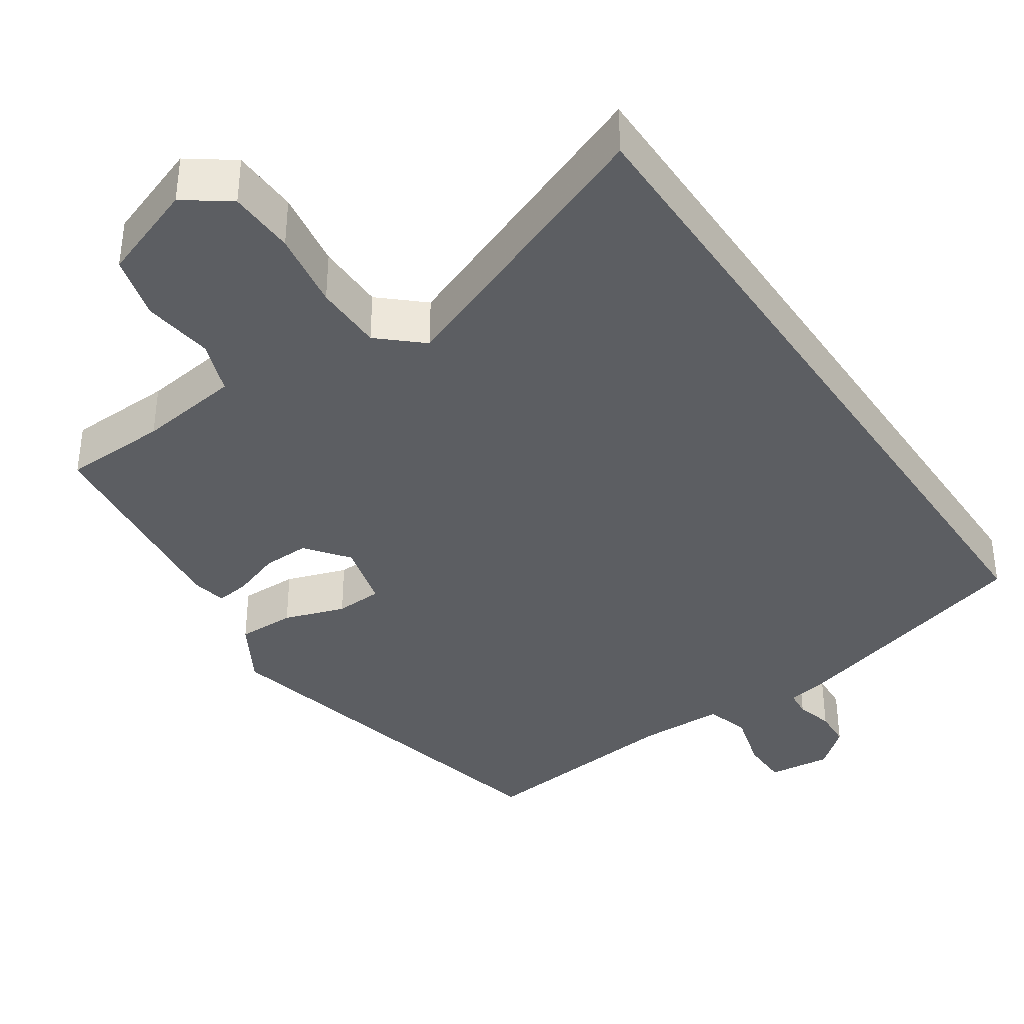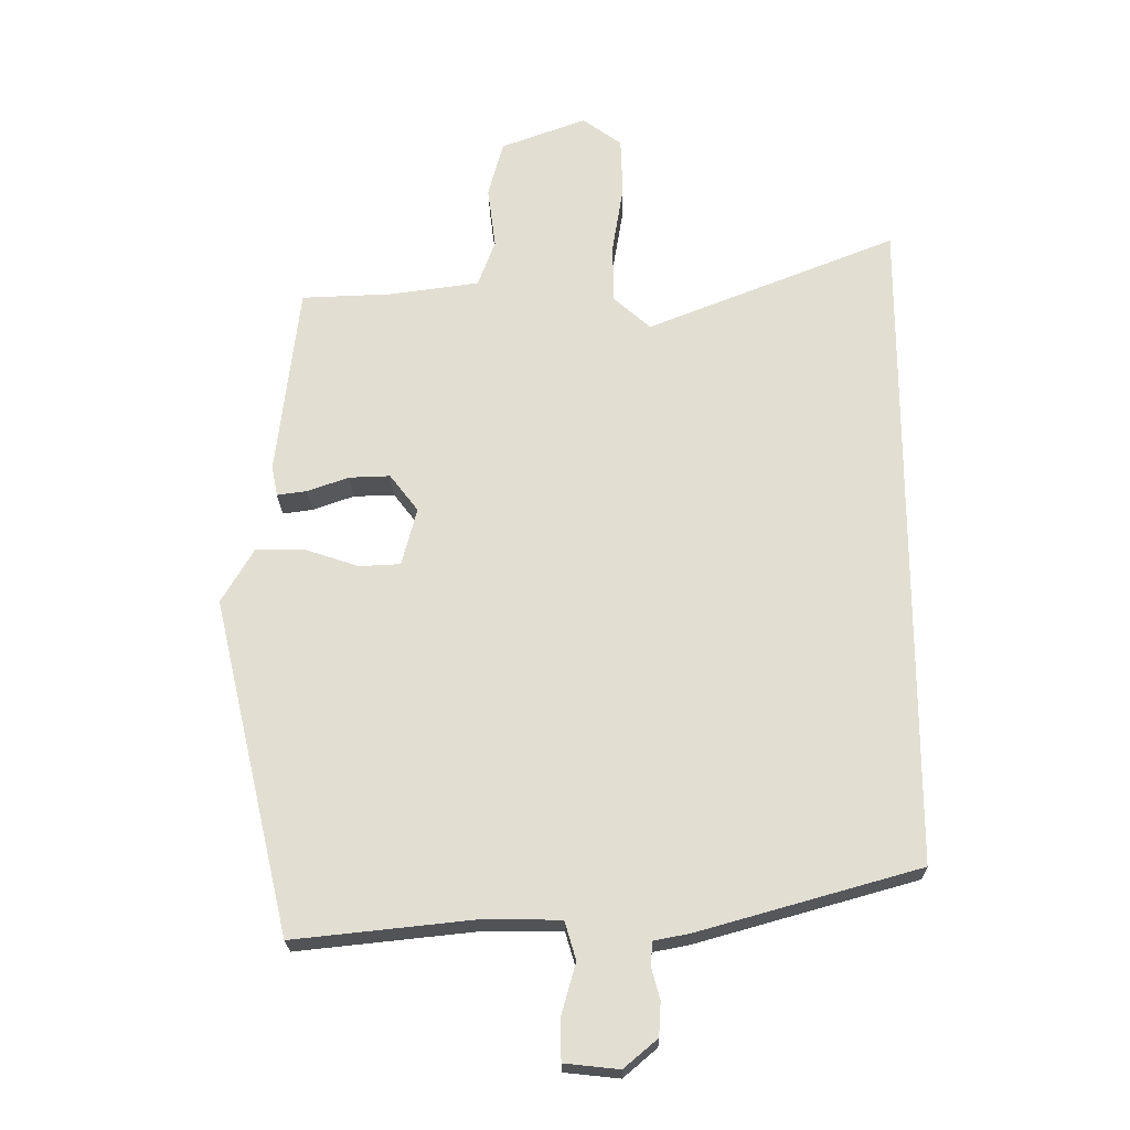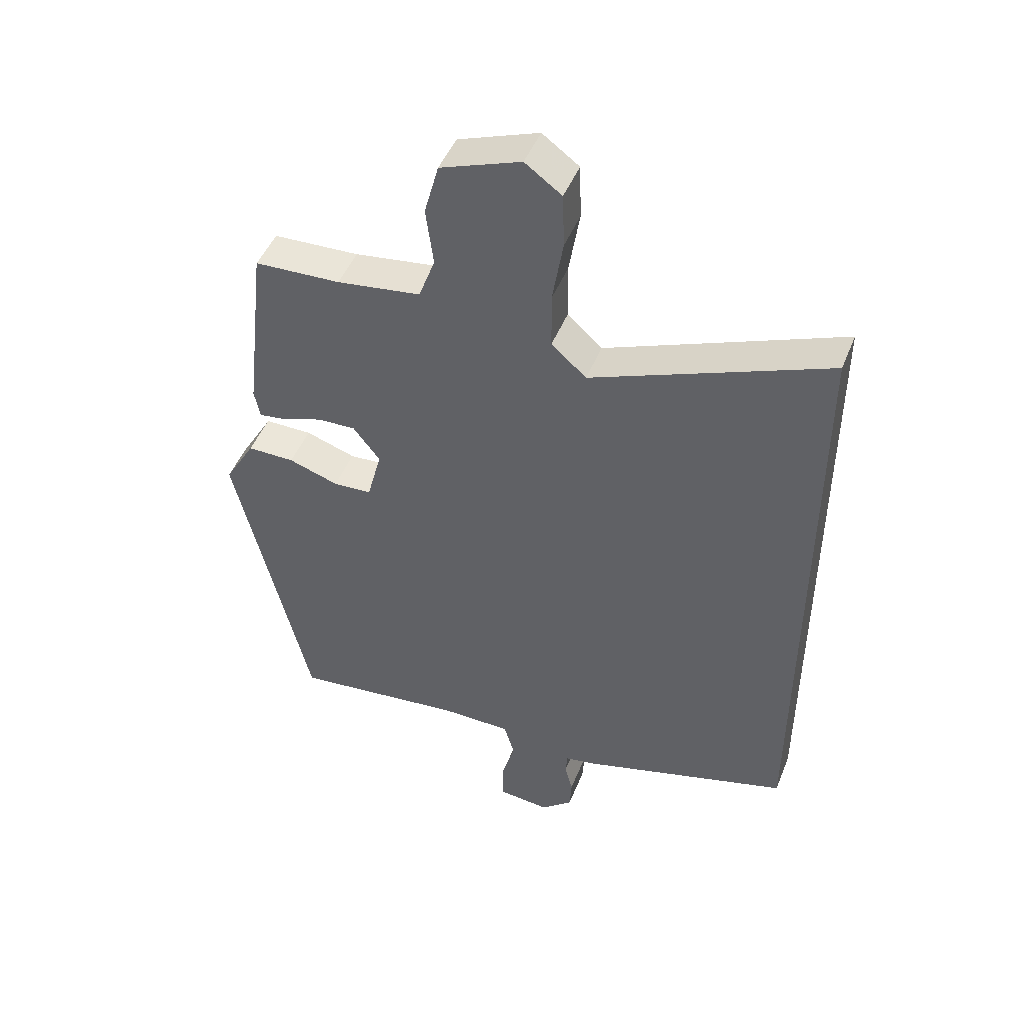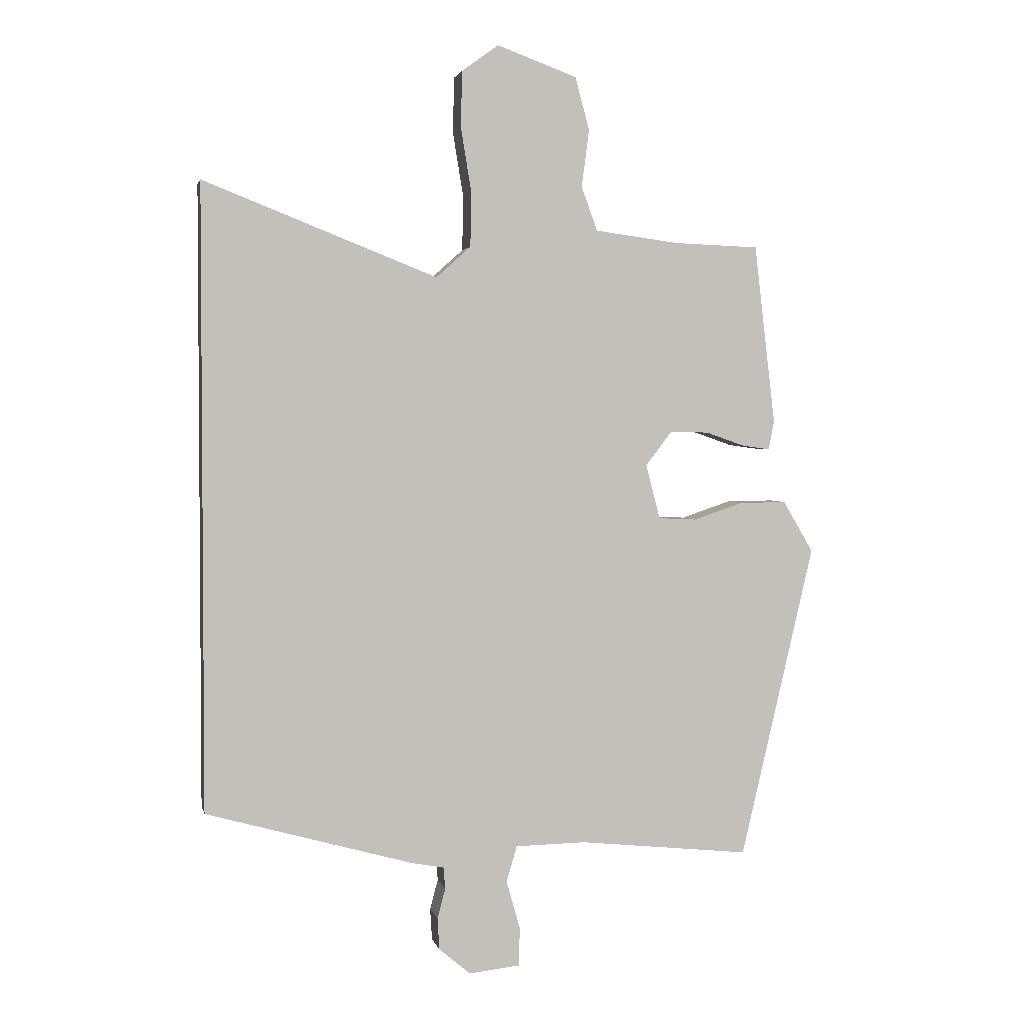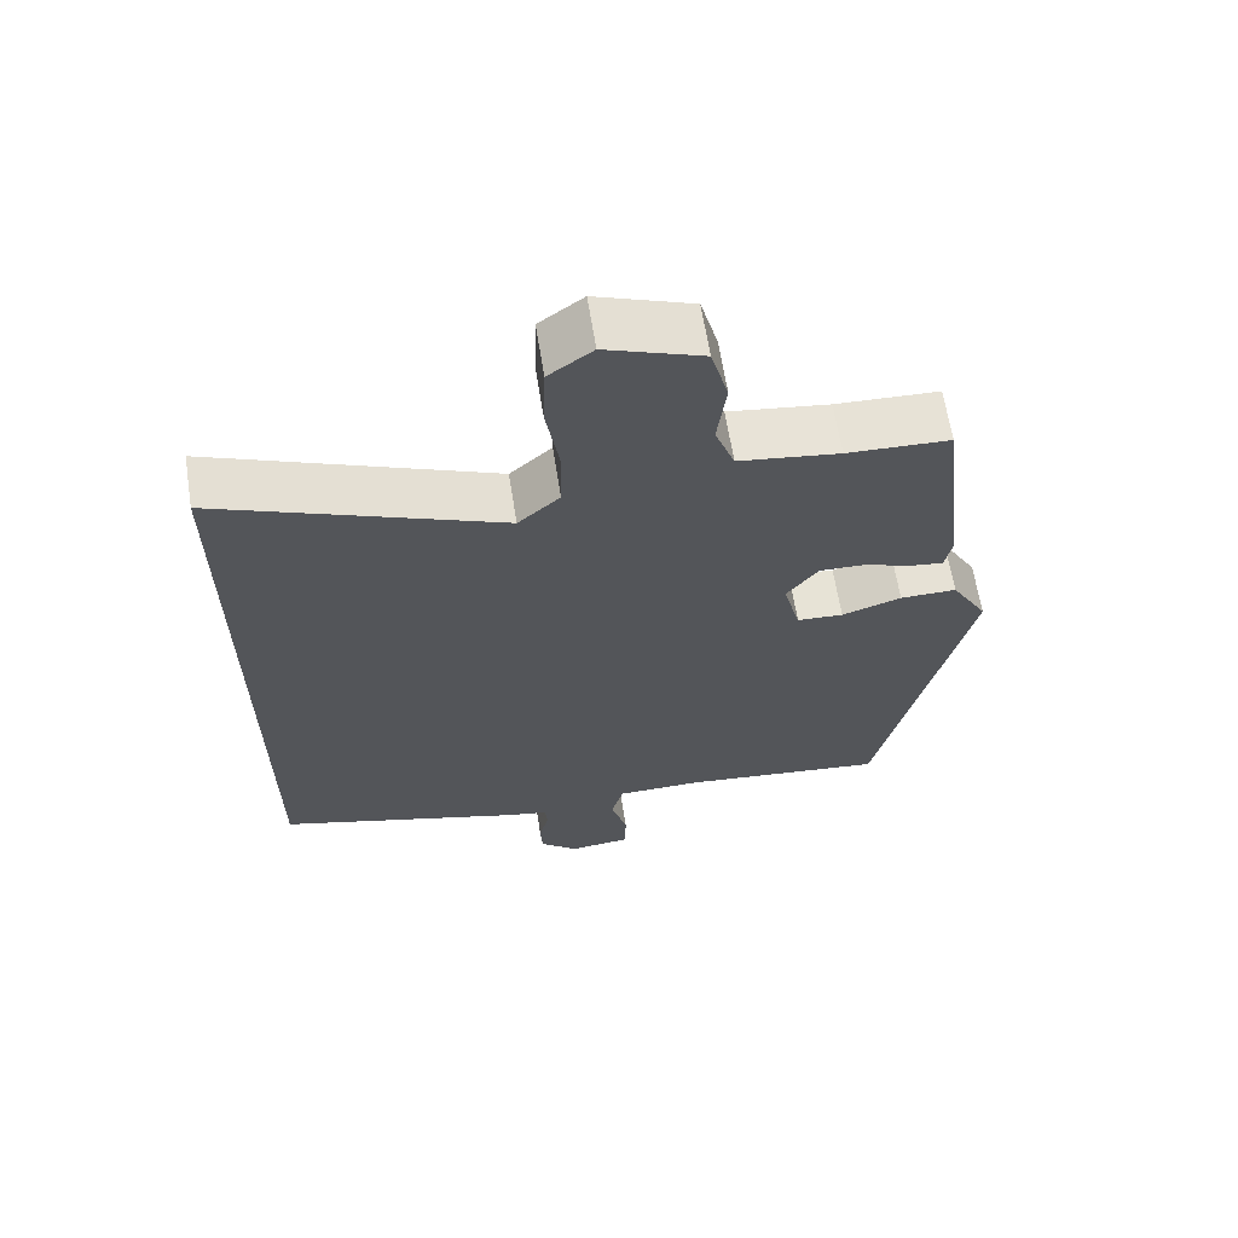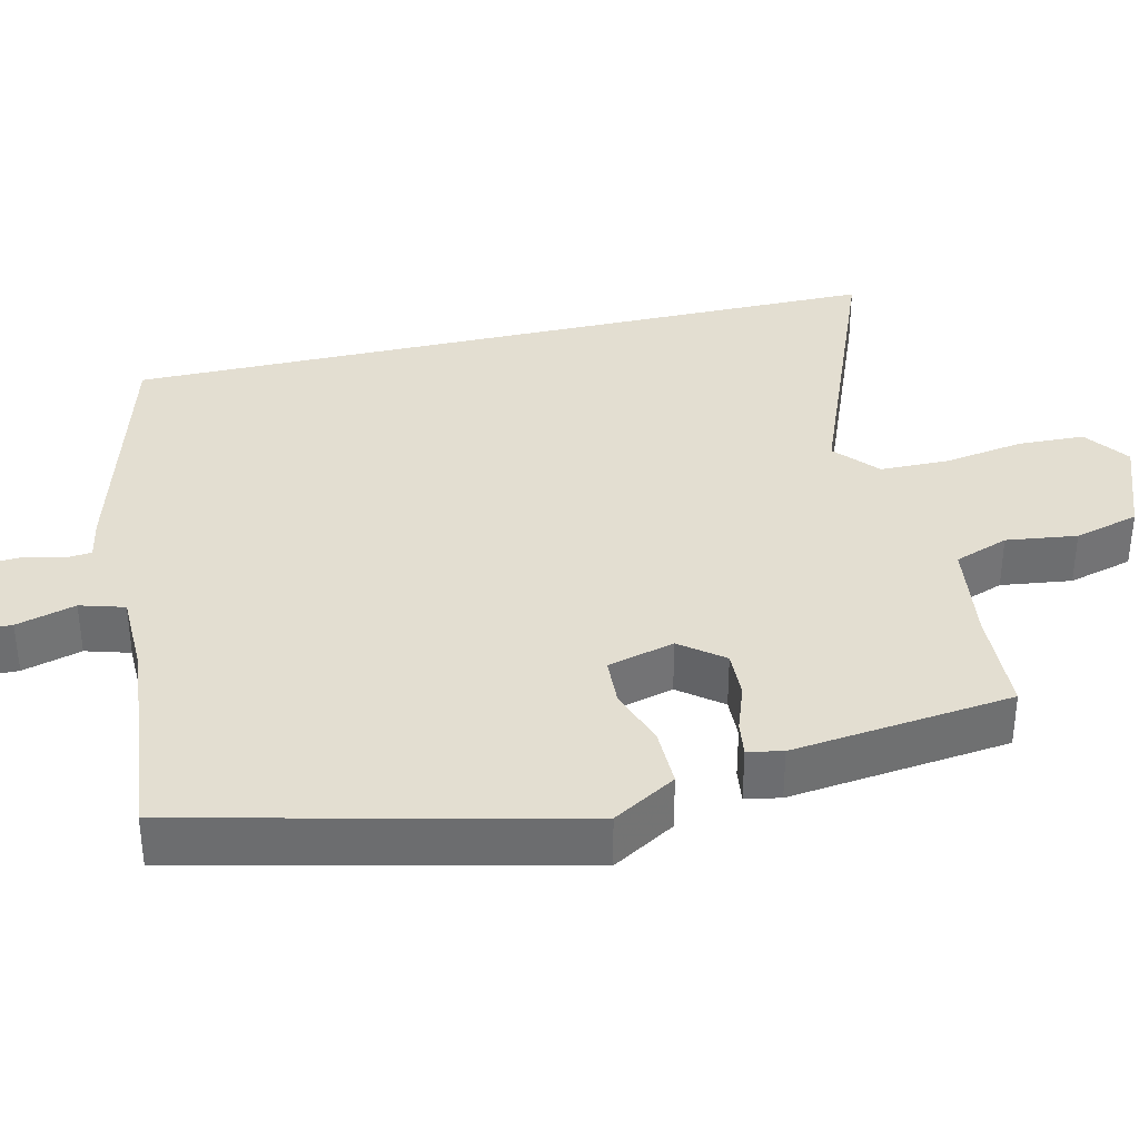
<metadata>
{"format":"obj","ext":"obj","renderer":"f3d","projection":"perspective","resolution":1024,"background":"white","views":[{"elev":-38.0,"azim":34.0,"up":"+Y"},{"elev":-22.4,"azim":1.1,"up":"+Z"},{"elev":47.2,"azim":21.2,"up":"+Z"},{"elev":2.6,"azim":167.9,"up":"+Z"},{"elev":64.1,"azim":171.0,"up":"+Z"},{"elev":36.1,"azim":-103.1,"up":"+Y"}]}
</metadata>
<code>
v -0.402 0.07 -0.499
v -0.521 0.07 0.01
v -0.472 0.07 0.093
v -0.396 0.07 0.092
v -0.316 0.07 0.065
v -0.254 0.07 0.068
v -0.231 0.07 0.156
v -0.274 0.07 0.212
v -0.336 0.07 0.21
v -0.399 0.07 0.188
v -0.444 0.07 0.182
v -0.453 0.07 0.228
v -0.419 0.07 0.519
v -0.281 0.07 0.524
v -0.146 0.07 0.542
v -0.12 0.07 0.613
v -0.132 0.07 0.706
v -0.109 0.07 0.791
v 0.02 0.07 0.838
v 0.079 0.07 0.795
v 0.082 0.07 0.707
v 0.065 0.07 0.603
v 0.066 0.07 0.512
v 0.122 0.07 0.462
v 0.5 0.07 0.611
v 0.5 0.07 -0.398
v 0.165 0.07 -0.492
v 0.112 0.07 -0.502
v 0.109 0.07 -0.537
v 0.122 0.07 -0.586
v 0.119 0.07 -0.637
v 0.068 0.07 -0.68
v -0.015 0.07 -0.671
v -0.016 0.07 -0.608
v 0.006 0.07 -0.53
v -0.011 0.07 -0.472
v -0.125 0.07 -0.47
v -0.402 0 -0.499
v -0.521 0 0.01
v -0.472 0 0.093
v -0.396 0 0.092
v -0.316 0 0.065
v -0.254 0 0.068
v -0.231 0 0.156
v -0.274 0 0.212
v -0.336 0 0.21
v -0.399 0 0.188
v -0.444 0 0.182
v -0.453 0 0.228
v -0.419 0 0.519
v -0.281 0 0.524
v -0.146 0 0.542
v -0.12 0 0.613
v -0.132 0 0.706
v -0.109 0 0.791
v 0.02 0 0.838
v 0.079 0 0.795
v 0.082 0 0.707
v 0.065 0 0.603
v 0.066 0 0.512
v 0.122 0 0.462
v 0.5 0 0.611
v 0.5 0 -0.398
v 0.165 0 -0.492
v 0.112 0 -0.502
v 0.109 0 -0.537
v 0.122 0 -0.586
v 0.119 0 -0.637
v 0.068 0 -0.68
v -0.015 0 -0.671
v -0.016 0 -0.608
v 0.006 0 -0.53
v -0.011 0 -0.472
v -0.125 0 -0.47
f 33 34 35
f 32 33 35
f 31 32 35
f 30 31 35
f 29 30 35
f 28 29 35 36
f 27 28 36
f 26 27 36
f 25 26 36
f 24 25 36
f 23 24 36 37
f 20 21 22
f 19 20 22
f 18 19 22
f 17 18 22
f 16 17 22
f 22 23 37
f 16 22 37
f 15 16 37
f 12 13 14
f 11 12 14
f 10 11 14
f 9 10 14
f 8 9 14 15
f 7 8 15
f 3 4 5
f 2 3 5
f 1 2 5
f 37 1 5
f 37 5 6
f 7 15 37
f 6 7 37
f 72 71 70
f 72 70 69
f 72 69 68
f 72 68 67
f 72 67 66
f 73 72 66 65
f 73 65 64
f 73 64 63
f 73 63 62
f 73 62 61
f 74 73 61 60
f 59 58 57
f 59 57 56
f 59 56 55
f 59 55 54
f 59 54 53
f 74 60 59
f 74 59 53
f 74 53 52
f 51 50 49
f 51 49 48
f 51 48 47
f 51 47 46
f 52 51 46 45
f 52 45 44
f 42 41 40
f 42 40 39
f 42 39 38
f 42 38 74
f 43 42 74
f 74 52 44
f 74 44 43
f 1 38 39 2
f 2 39 40 3
f 3 40 41 4
f 4 41 42 5
f 5 42 43 6
f 6 43 44 7
f 7 44 45 8
f 8 45 46 9
f 9 46 47 10
f 10 47 48 11
f 11 48 49 12
f 12 49 50 13
f 13 50 51 14
f 14 51 52 15
f 15 52 53 16
f 16 53 54 17
f 17 54 55 18
f 18 55 56 19
f 19 56 57 20
f 20 57 58 21
f 21 58 59 22
f 22 59 60 23
f 23 60 61 24
f 24 61 62 25
f 25 62 63 26
f 26 63 64 27
f 27 64 65 28
f 28 65 66 29
f 29 66 67 30
f 30 67 68 31
f 31 68 69 32
f 32 69 70 33
f 33 70 71 34
f 34 71 72 35
f 35 72 73 36
f 36 73 74 37
f 37 74 38 1

</code>
